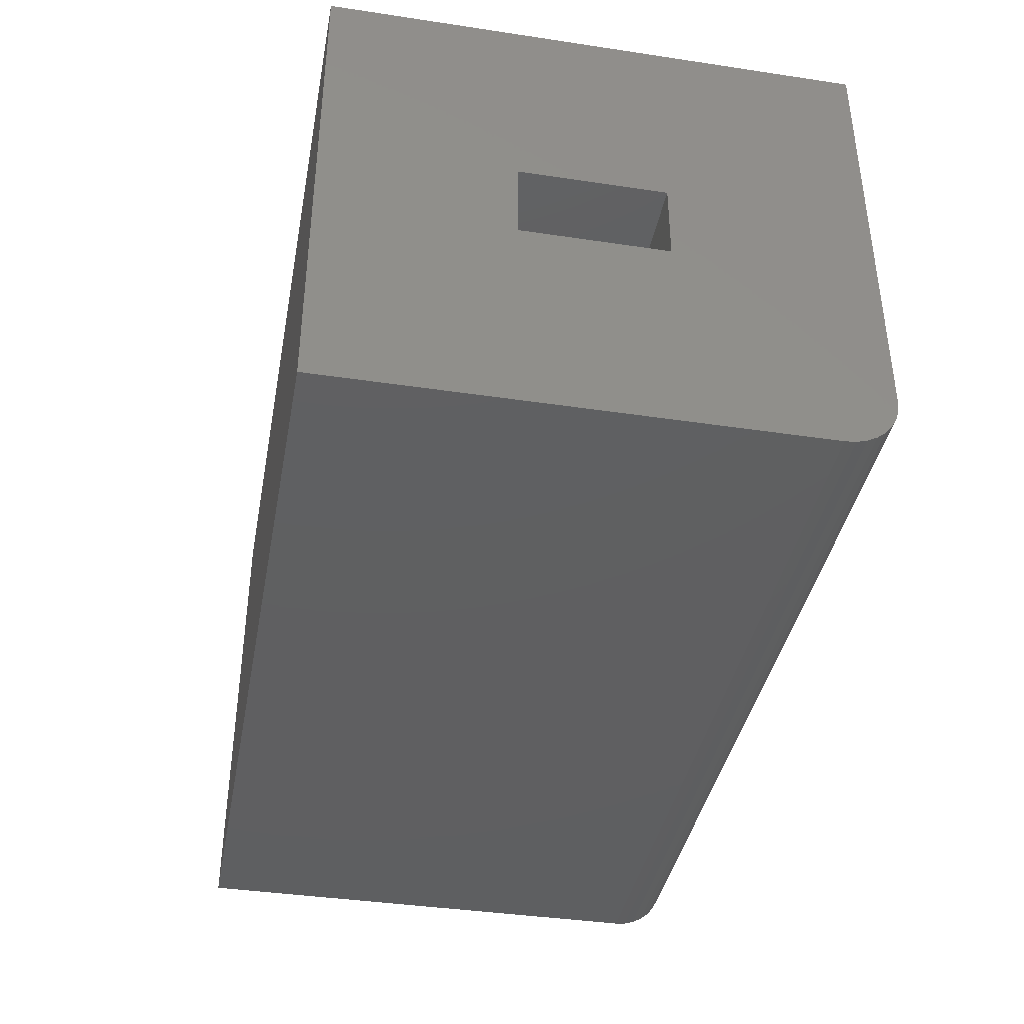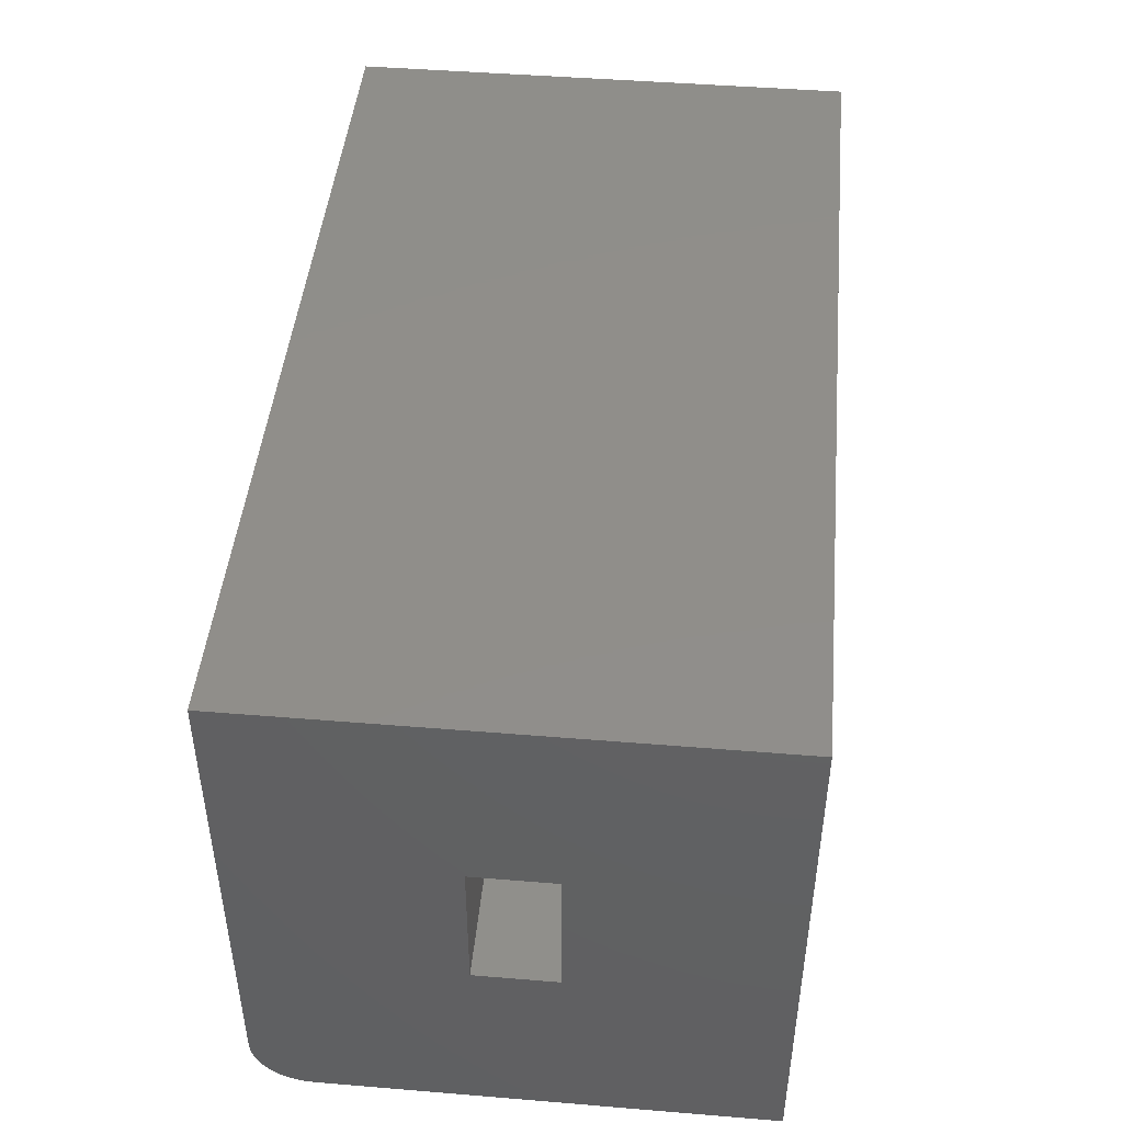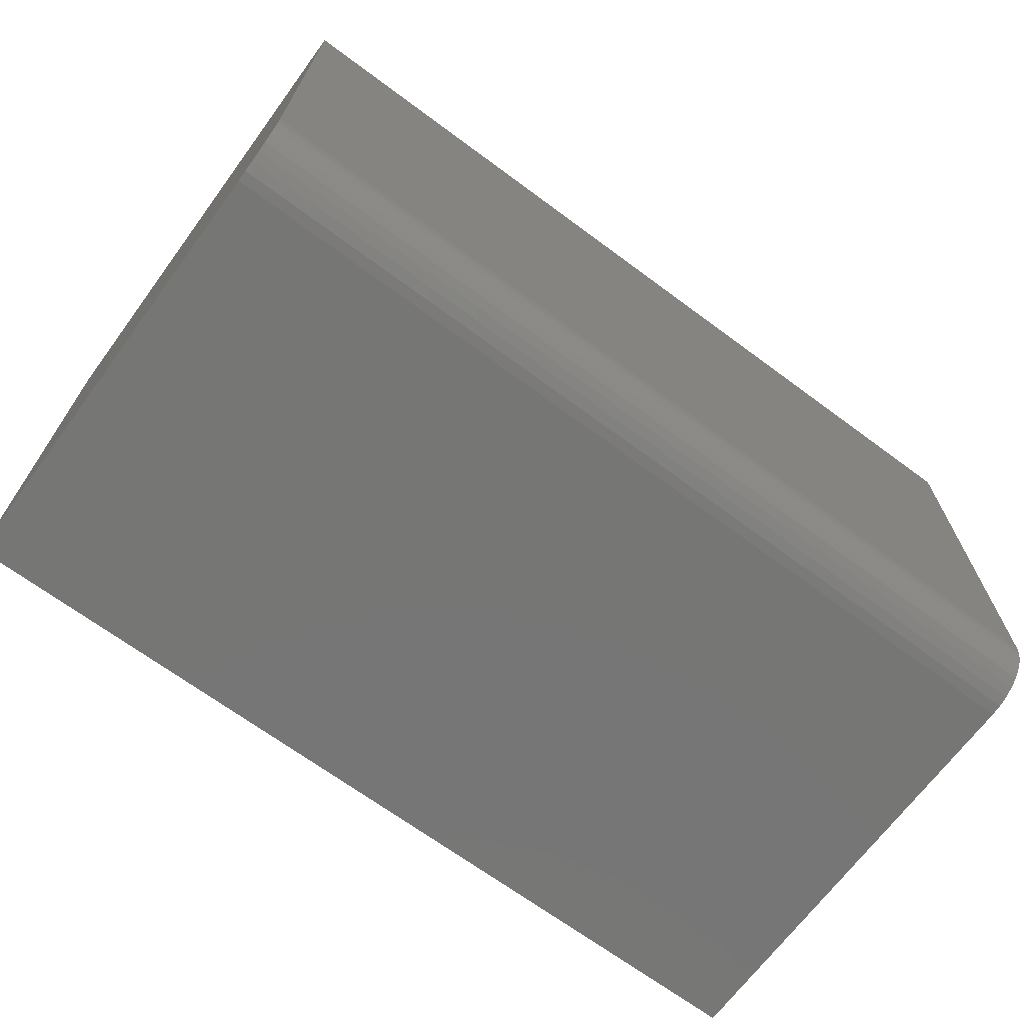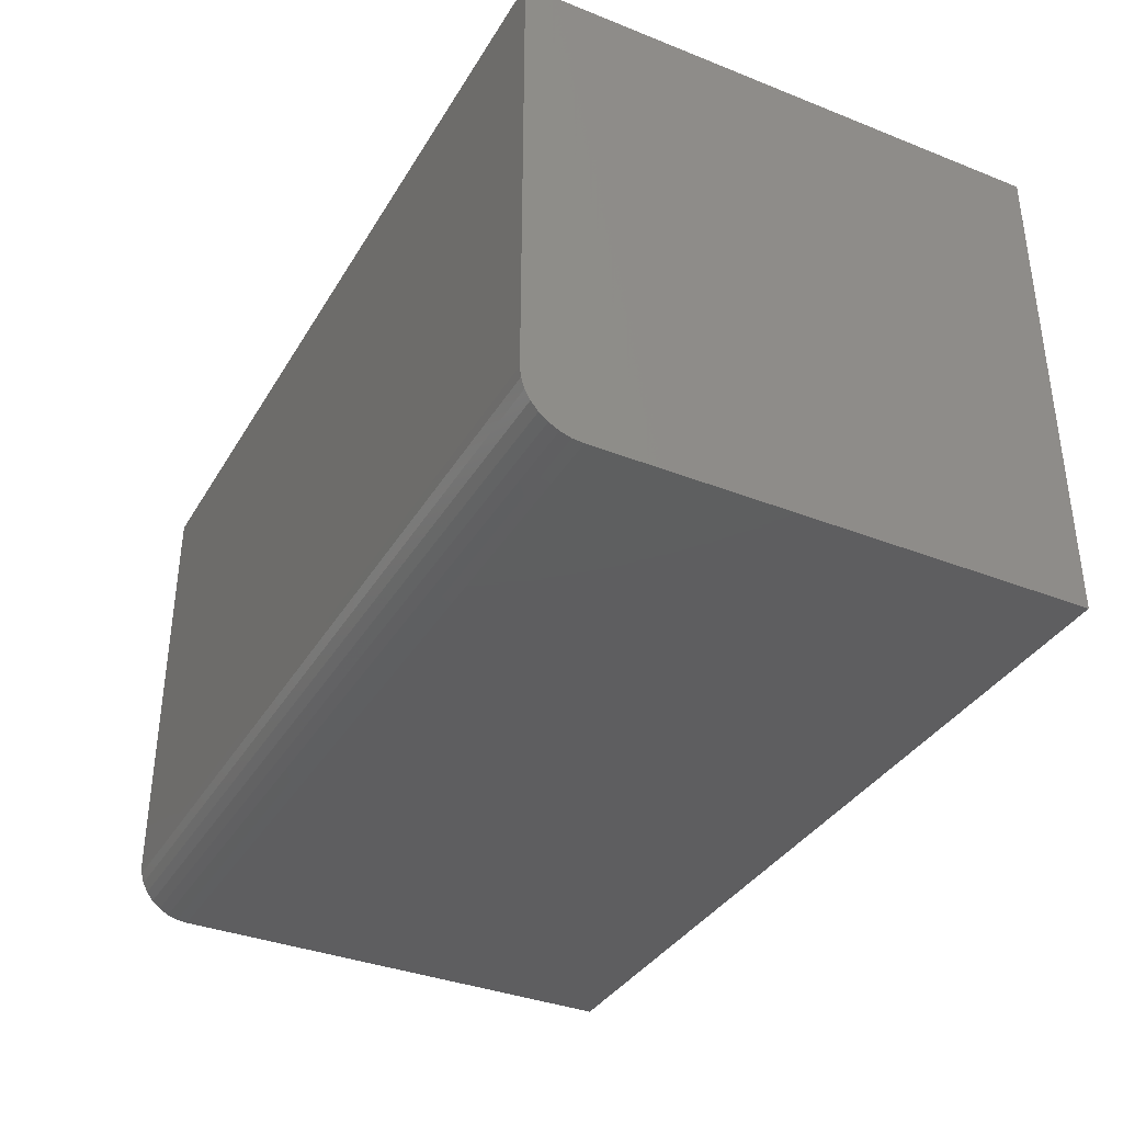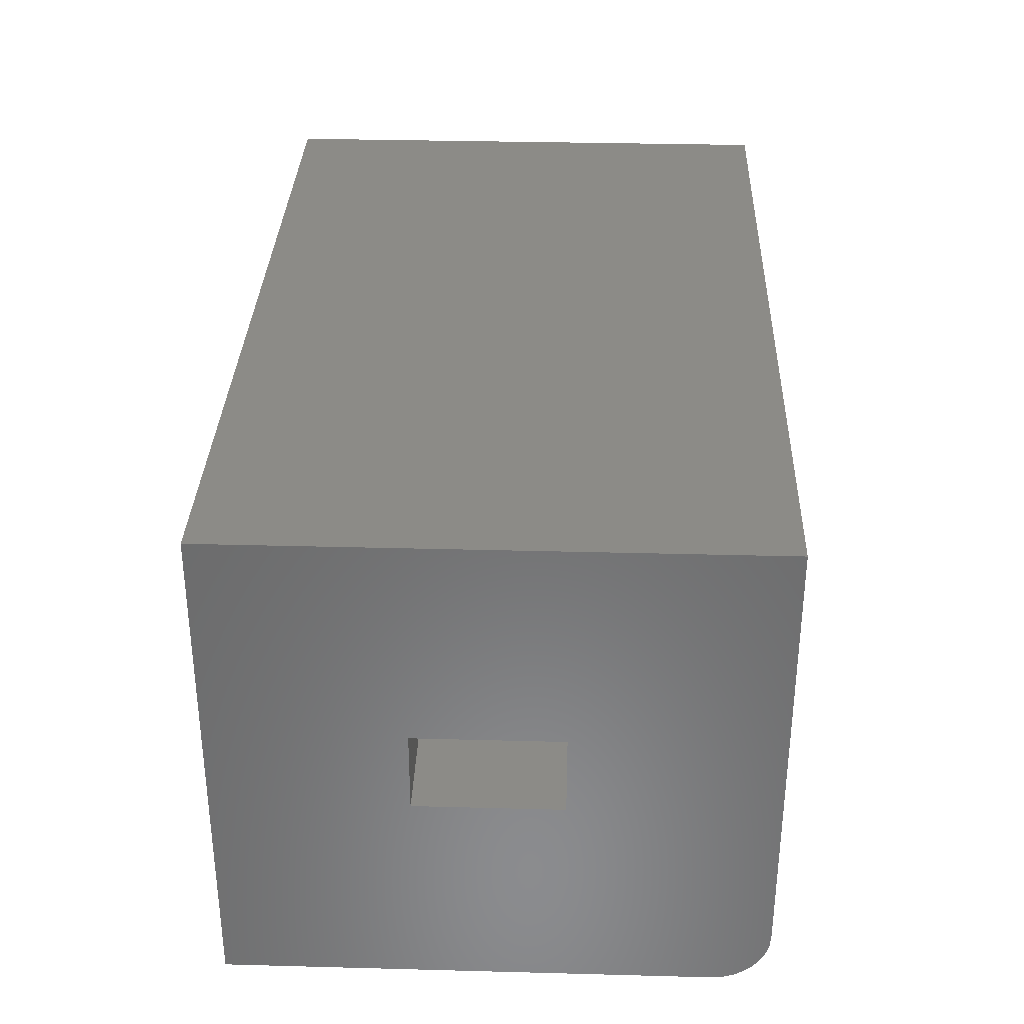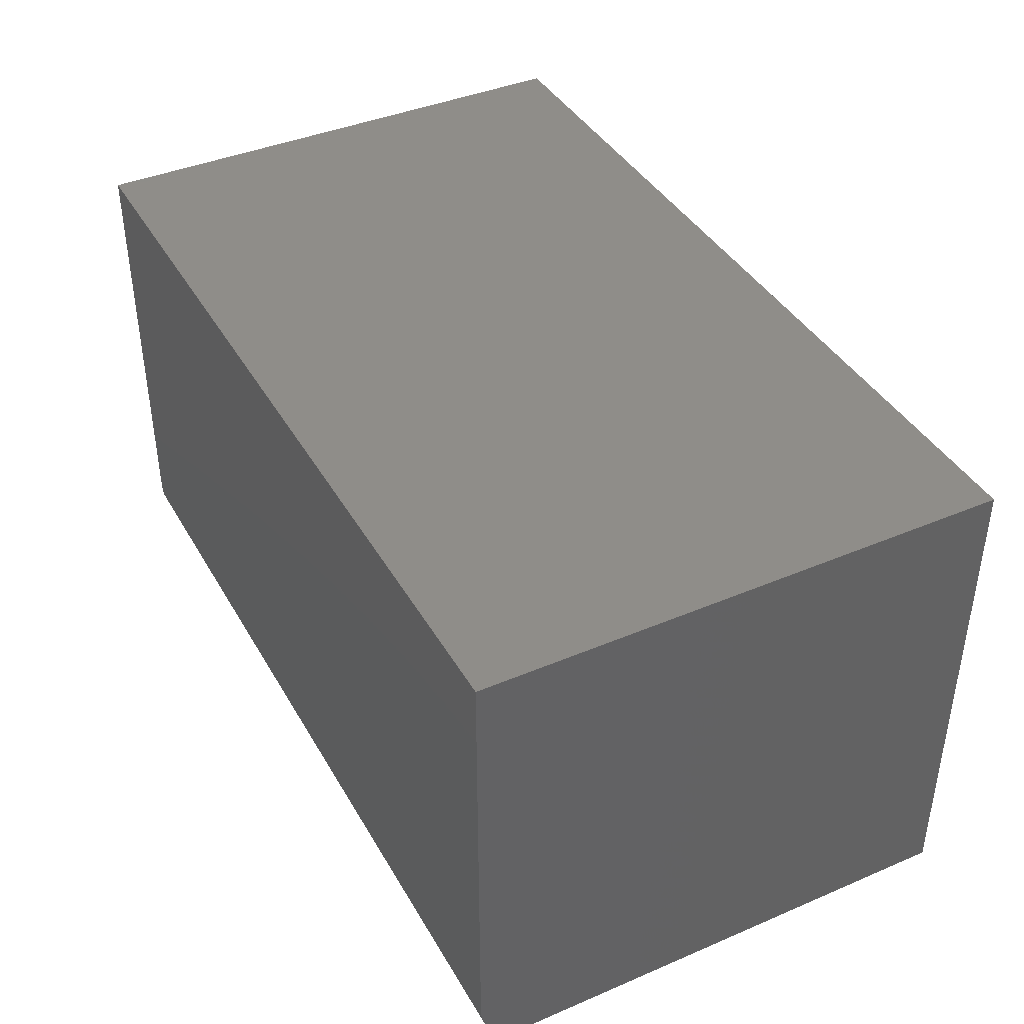
<metadata>
{"format":"stl","ext":"stl","renderer":"f3d","projection":"perspective","resolution":1024,"background":"white","views":[{"elev":-39.4,"azim":79.4,"up":"+Y"},{"elev":45.7,"azim":95.4,"up":"+Z"},{"elev":-68.6,"azim":-36.5,"up":"+Z"},{"elev":-36.1,"azim":-117.3,"up":"+Y"},{"elev":32.8,"azim":92.1,"up":"+Y"},{"elev":40.6,"azim":-117.5,"up":"+Y"}]}
</metadata>
<code>
# stl→obj: 32 verts, 60 faces
v 0.625 -0.05469 0.2812
v 0.625 0.05863 0.2812
v -0.3672 -0.05469 0.2812
v -0.3672 0.05863 0.2812
v 0.625 0.05863 0.4844
v -0.3672 0.05863 0.4844
v 0.625 -0.05469 0.4844
v -0.3672 -0.05469 0.4844
v 0.625 -0.3516 0.75
v 0.625 -0.3516 0.07812
v 0.625 -0.3501 0.06288
v 0.625 -0.3456 0.04823
v 0.625 -0.3384 0.03472
v 0.625 -0.3287 0.02288
v 0.625 -0.3168 0.01317
v 0.625 -0.3033 0.005947
v 0.625 -0.2887 0.001501
v 0.625 -0.2734 0
v 0.625 0.3502 0
v 0.625 0.3502 0.75
v -0.6328 -0.2734 0
v -0.6328 0.3502 0
v -0.6328 -0.2887 0.001501
v -0.6328 -0.3516 0.07812
v -0.6328 -0.3516 0.75
v -0.6328 0.3502 0.75
v -0.6328 -0.3033 0.005947
v -0.6328 -0.3168 0.01317
v -0.6328 -0.3287 0.02288
v -0.6328 -0.3384 0.03472
v -0.6328 -0.3456 0.04823
v -0.6328 -0.3501 0.06288
f 1 2 3
f 3 2 4
f 2 5 4
f 4 5 6
f 5 7 6
f 6 7 8
f 7 1 8
f 8 1 3
f 1 7 9
f 1 9 10
f 1 10 11
f 1 11 12
f 1 12 13
f 1 13 14
f 1 14 15
f 1 15 16
f 1 16 17
f 1 17 18
f 1 18 19
f 1 19 2
f 2 19 5
f 5 19 20
f 5 20 7
f 7 20 9
f 3 4 8
f 8 4 6
f 21 22 18
f 18 22 19
f 21 23 22
f 24 25 26
f 24 26 22
f 24 22 23
f 24 23 27
f 24 27 28
f 24 28 29
f 24 29 30
f 24 30 31
f 24 31 32
f 25 24 9
f 9 24 10
f 21 18 23
f 23 18 17
f 23 17 27
f 27 17 16
f 27 16 28
f 28 16 15
f 28 15 29
f 29 15 14
f 29 14 30
f 30 14 13
f 30 13 31
f 31 13 12
f 31 12 32
f 32 12 11
f 32 11 24
f 24 11 10
f 25 9 26
f 26 9 20
f 20 19 26
f 26 19 22

</code>
